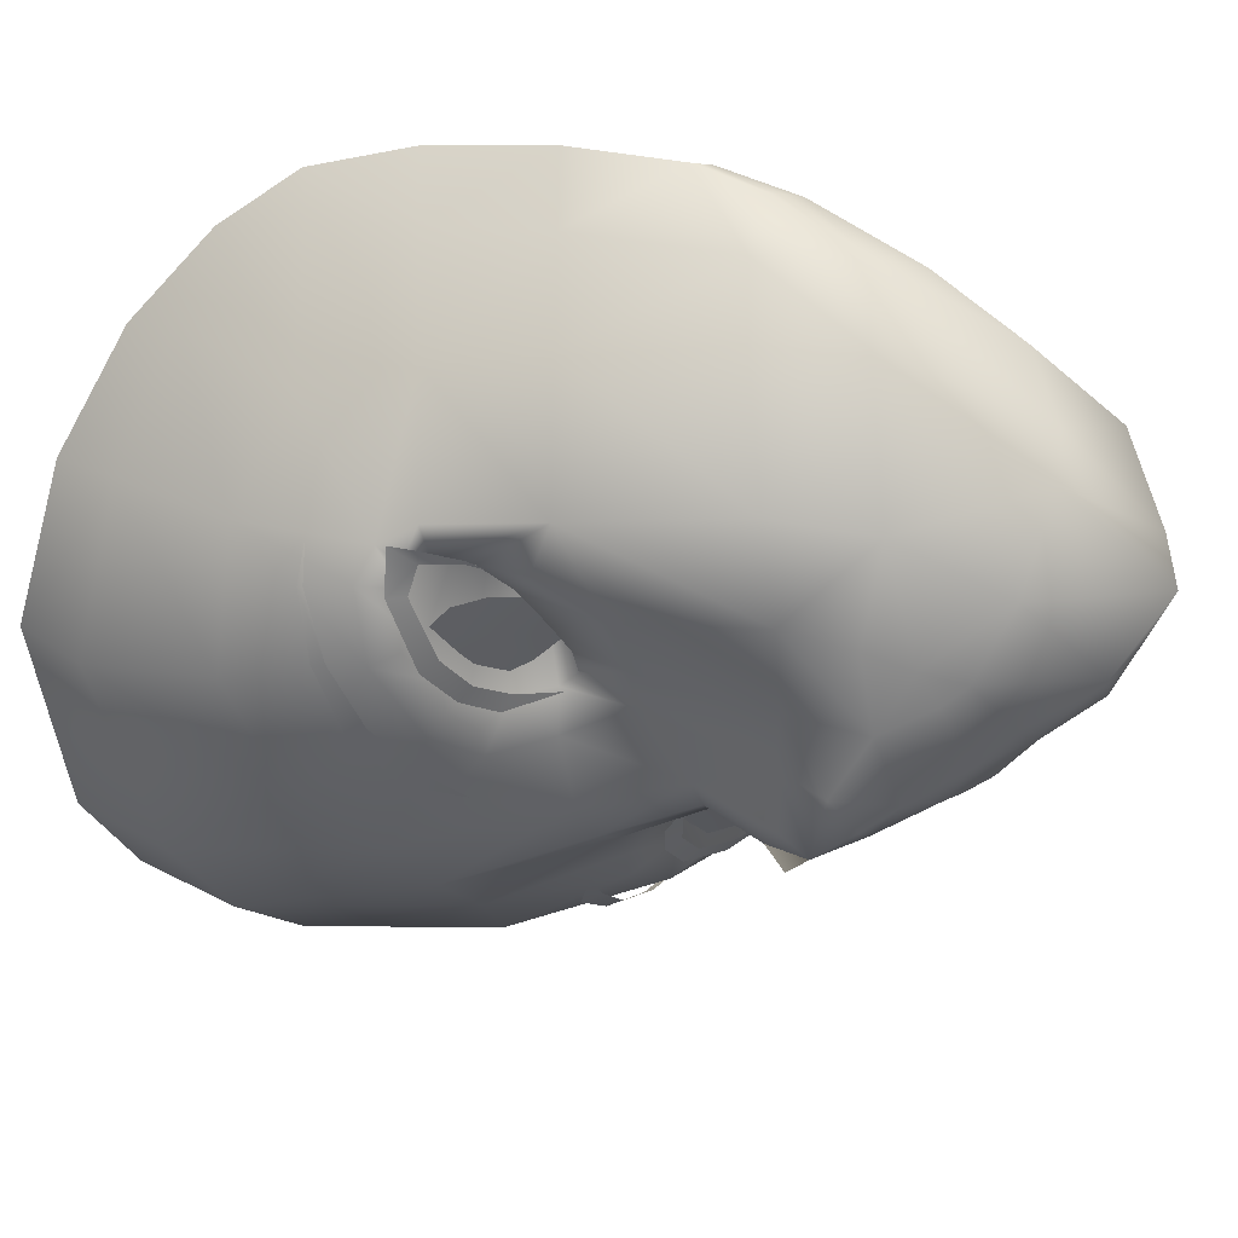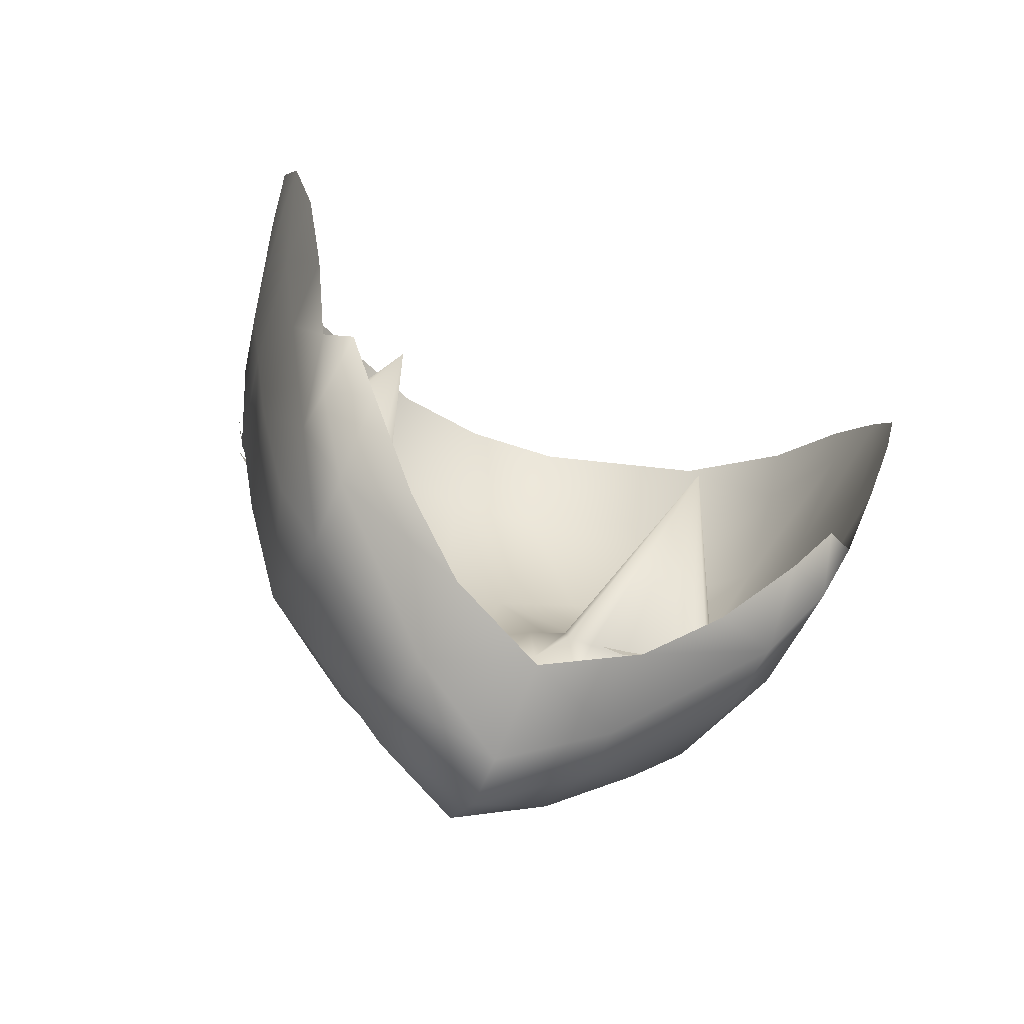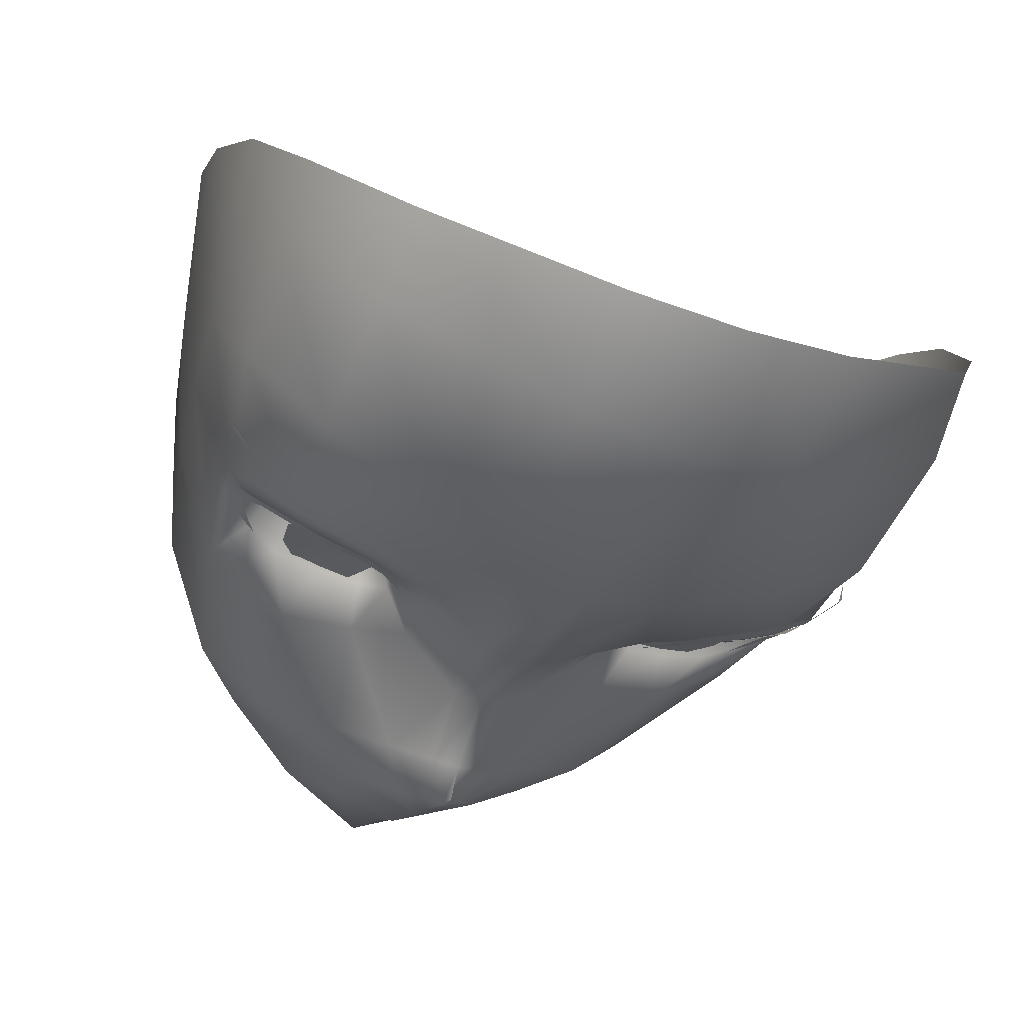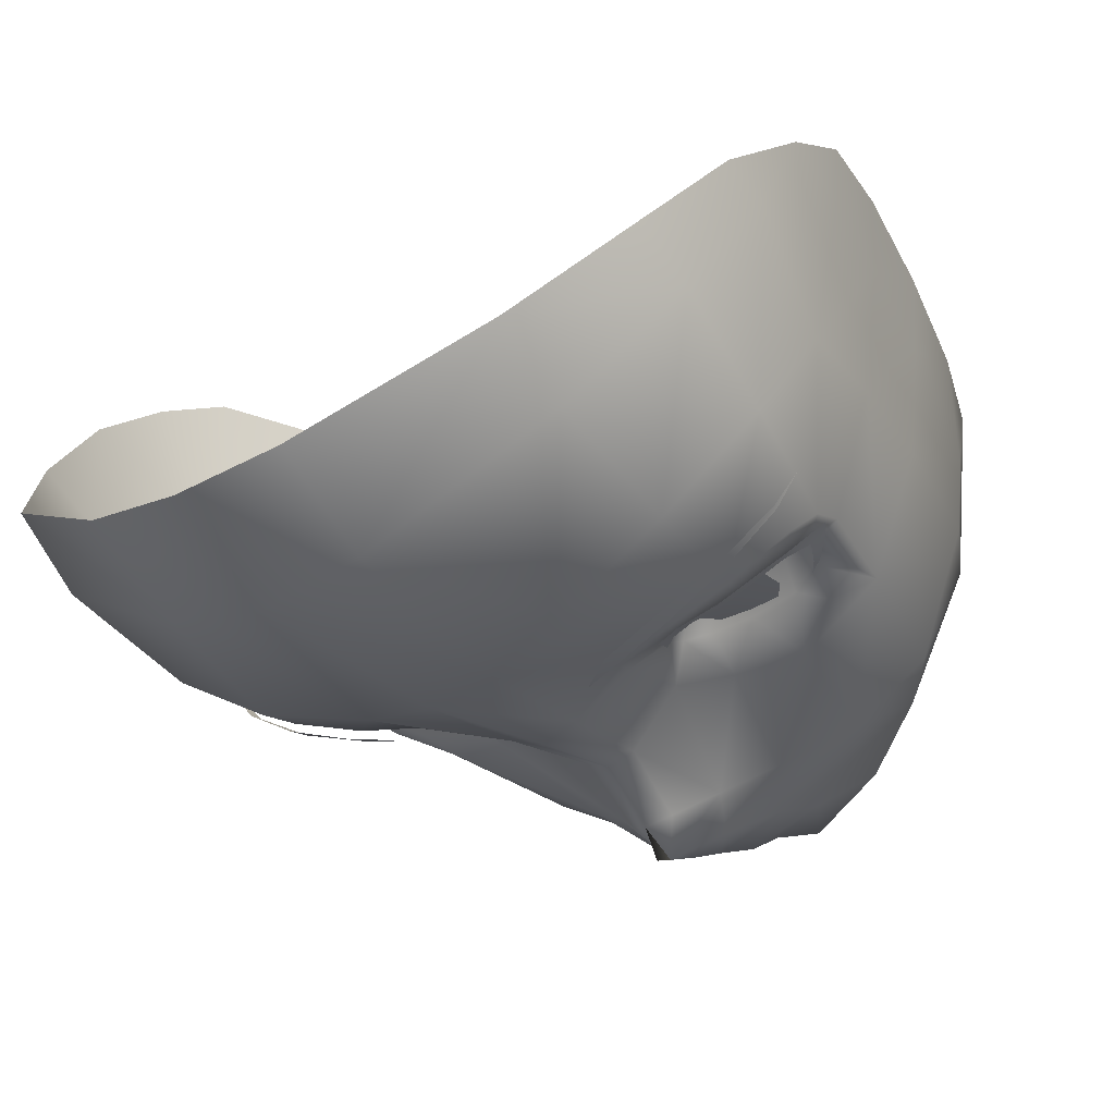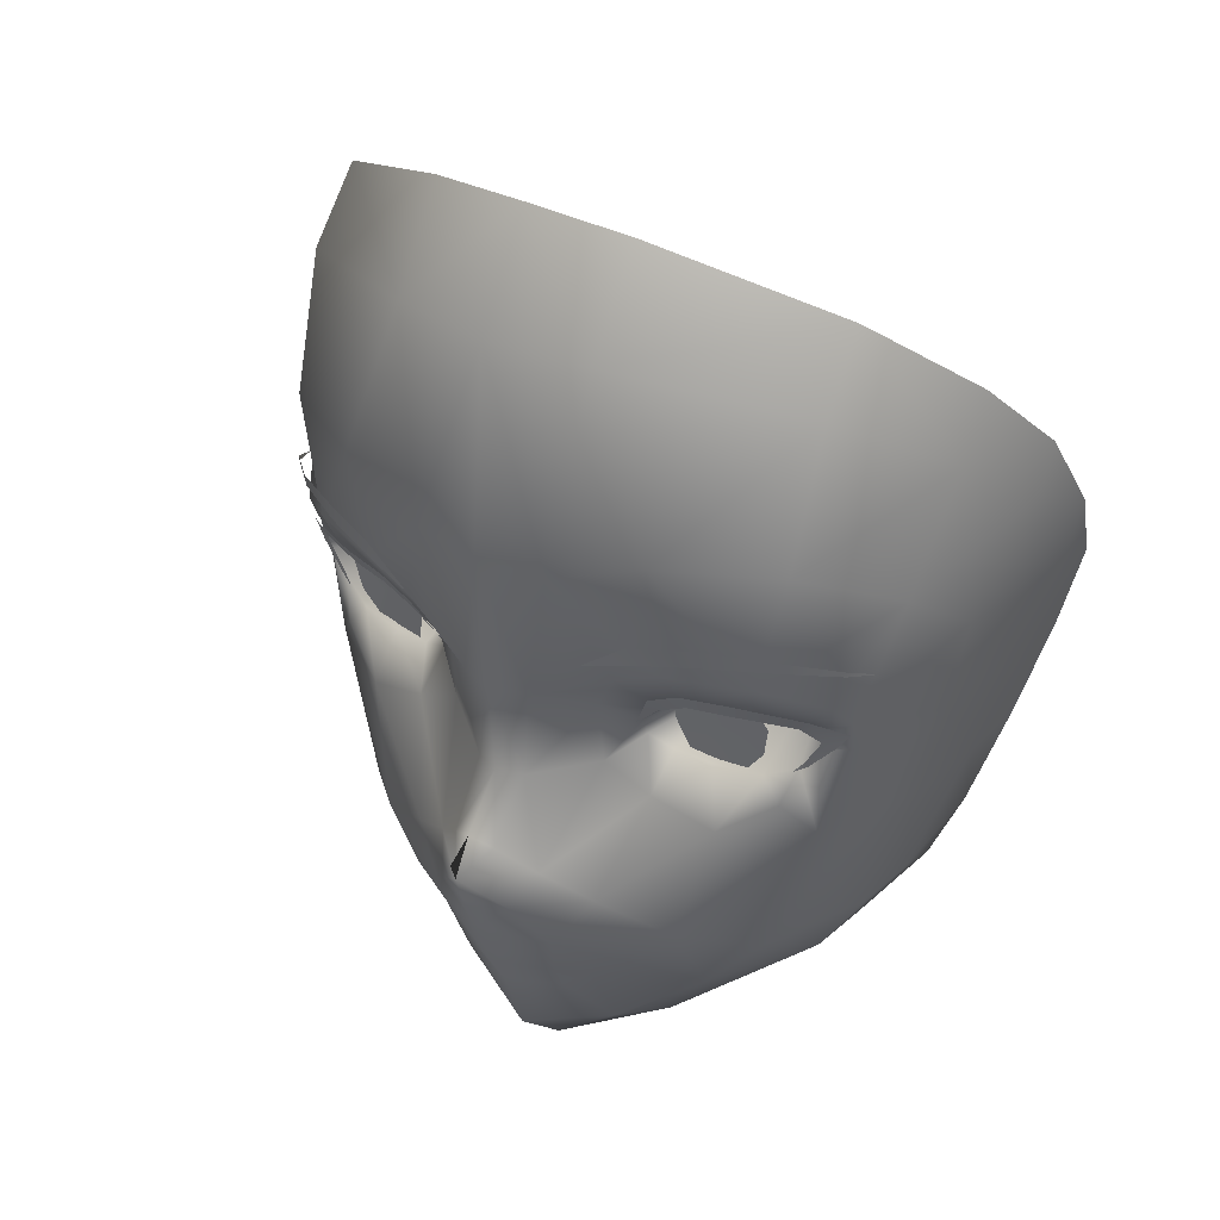
<metadata>
{"format":"obj","ext":"obj","renderer":"f3d","projection":"perspective","resolution":1024,"background":"white","views":[{"elev":-26.6,"azim":118.8,"up":"+Y"},{"elev":-64.3,"azim":156.0,"up":"+Z"},{"elev":-35.3,"azim":-24.4,"up":"+Y"},{"elev":-25.3,"azim":38.8,"up":"+Y"},{"elev":34.3,"azim":35.6,"up":"+Z"}]}
</metadata>
<code>
g NPC_Male_Size01_Face_001_LOD3
v -0.02823 -0.0671 1.516
v -0.02709 -0.06906 1.519
v -0.0225 -0.0656 1.51
v -0.0344 -0.0675 1.519
v -0.03378 -0.06926 1.522
v -0.04273 -0.06636 1.52
v -0.043 -0.06799 1.524
v -0.05603 -0.06154 1.522
v -0.05389 -0.06091 1.519
v -0.05692 -0.05779 1.515
v -0.06174 -0.05612 1.518
v -0.05905 -0.05674 1.514
v -0.05424 -0.05756 1.509
v -0.05336 -0.0577 1.509
v -0.0513 -0.05832 1.507
v 0.02823 -0.0671 1.516
v 0.0225 -0.0656 1.51
v 0.02709 -0.06906 1.519
v 0.0344 -0.0675 1.519
v 0.03378 -0.06926 1.522
v 0.04273 -0.06636 1.52
v 0.043 -0.06799 1.524
v 0.05603 -0.06154 1.522
v 0.05389 -0.06091 1.519
v 0.05692 -0.05779 1.515
v 0.06174 -0.05612 1.518
v 0.05905 -0.05674 1.514
v 0.05424 -0.05756 1.509
v 0.05336 -0.0577 1.509
v 0.0513 -0.05832 1.507
v 0.02034 -0.07581 1.587
v 0.02085 -0.06397 1.606
v 0.05382 -0.04778 1.593
v -0 -0.06678 1.607
v 0.05464 -0.05818 1.58
v 0.06819 -0.035 1.565
v 0.06811 -0.02833 1.577
v 0.07363 -0.01125 1.56
v 0.07329 -0.01428 1.55
v 0.07533 0.0004932 1.543
v 0.05385 -0.0664 1.553
v 0.06647 -0.0473 1.543
v 0.06966 -0.02958 1.53
v 0.03281 -0.07805 1.553
v 0.07314 -0.00217 1.527
v 0.07383 0.007381 1.528
v 0.06883 -0.006184 1.509
v 0.06912 0.00808 1.509
v 0.06374 0.004081 1.488
v 0.06348 -0.01124 1.488
v 0.05864 -0.002577 1.468
v 0.06642 -0.02979 1.51
v 0.04878 -0.06803 1.529
v 0.06157 -0.05539 1.52
v 0.05934 -0.05991 1.525
v 0.05536 -0.0197 1.46
v 0.06225 -0.0318 1.489
v 0.05588 -0.05594 1.493
v 0.06079 -0.05342 1.513
v 0.05476 -0.009329 1.457
v 0.05308 -7.372e-05 1.467
v 0.0457 -0.005321 1.455
v 0.0462 -0.0199 1.445
v 0.03312 -0.01527 1.441
v 0.01956 -0.02418 1.431
v 0.02015 -0.04041 1.427
v -0 -0.03068 1.423
v -0 -0.05044 1.419
v 0.0455 -0.03477 1.446
v 0.02098 -0.05032 1.428
v -0 -0.06063 1.418
v 0.01809 -0.06627 1.436
v -0 -0.07259 1.429
v 0.05463 -0.03394 1.461
v 0.04686 -0.0587 1.463
v 0.03529 -0.06007 1.449
v 0.03436 -0.07003 1.468
v 0.01774 -0.07347 1.453
v 0.01157 -0.07444 1.447
v 0.02558 -0.0722 1.458
v 0.01343 -0.08024 1.462
v 0.01132 -0.07669 1.452
v -1.75e-14 -0.08226 1.453
v -1.75e-14 -0.08226 1.453
v -0 -0.07764 1.444
v -0.01157 -0.07444 1.447
v -0.01133 -0.07669 1.452
v -0.01343 -0.08024 1.462
v -0.01809 -0.06627 1.436
v -0 -0.06063 1.418
v -0.01774 -0.07347 1.453
v -0.02098 -0.05032 1.428
v -0 -0.05044 1.419
v -0.03529 -0.06007 1.449
v -0.02015 -0.04041 1.427
v -0 -0.03068 1.423
v -0.01956 -0.02418 1.431
v -0.0455 -0.03477 1.446
v -0.0462 -0.0199 1.445
v -0.03312 -0.01527 1.441
v -0.0457 -0.005321 1.455
v -0.05476 -0.009329 1.457
v -0.05308 -7.372e-05 1.467
v -0.05864 -0.002577 1.468
v -0.05536 -0.0197 1.46
v -0.02558 -0.0722 1.458
v -0.03436 -0.07003 1.468
v -0.04686 -0.0587 1.463
v -0.05588 -0.05594 1.493
v -0.03996 -0.06567 1.492
v -0.05463 -0.03394 1.461
v -0.06225 -0.0318 1.489
v -0.06348 -0.01124 1.488
v -0.06374 0.004081 1.488
v -0.06642 -0.02979 1.51
v -0.06883 -0.006184 1.509
v -0.06912 0.00808 1.509
v -0.07383 0.007381 1.528
v -0.07314 -0.00217 1.527
v -0.07533 0.0004932 1.543
v -0.06966 -0.02958 1.53
v -0.07329 -0.01428 1.55
v -0.07363 -0.01125 1.56
v -0.06819 -0.035 1.565
v -0.06811 -0.02833 1.577
v -0.05382 -0.04778 1.593
v -0.06647 -0.0473 1.543
v -0.06157 -0.05539 1.52
v -0.06079 -0.05342 1.513
v -0.05464 -0.05818 1.58
v -0.05385 -0.0664 1.553
v -0.02034 -0.07581 1.587
v -0.02085 -0.06397 1.606
v -0.03281 -0.07805 1.553
v -0.04878 -0.06803 1.529
v -0 -0.07907 1.587
v -0.01423 -0.08153 1.546
v 0.01423 -0.08153 1.546
v -0.05934 -0.05991 1.525
v -0.03254 -0.07333 1.529
v -0 -0.08299 1.546
v 0.03254 -0.07333 1.529
v -0.04655 -0.06497 1.521
v -0.05494 -0.0602 1.519
v -0.03409 -0.0676 1.52
v -0.023 -0.07367 1.524
v -0.05834 -0.05775 1.517
v -0.03438 -0.01647 1.511
v -0.02802 -0.06691 1.516
v -0.05641 -0.05734 1.513
v -0.007235 -0.07782 1.517
v -0.01696 -0.06991 1.514
v -0.05257 -0.05768 1.508
v -0.05026 -0.06054 1.5
v -0.04637 -0.05991 1.505
v -0.02351 -0.06496 1.51
v -0.0369 -0.0618 1.504
v -0 -0.08027 1.516
v -0.0052 -0.07693 1.497
v -0.01723 -0.06834 1.5
v -0.0237 -0.06363 1.507
v -0.02898 -0.06274 1.505
v -0.02703 -0.0674 1.496
v -0.02082 -0.07655 1.474
v -0.0114 -0.08114 1.479
v -0.007791 -0.0862 1.472
v -0 -0.09165 1.479
v -0.004565 -0.08559 1.485
v -0 -0.08888 1.471
v -0 -0.08606 1.464
v 0.007791 -0.0862 1.472
v -0 -0.07881 1.497
v 0.02082 -0.07655 1.474
v 0.0114 -0.08114 1.479
v 0.03996 -0.06567 1.492
v -0 -0.08743 1.487
v 0.02703 -0.0674 1.496
v -0 -0.09294 1.484
v 0.004565 -0.08559 1.485
v 0.0052 -0.07693 1.497
v 0.01723 -0.06834 1.5
v 0.007235 -0.07782 1.517
v 0.01696 -0.06991 1.514
v 0.023 -0.07367 1.524
v 0.03409 -0.0676 1.52
v 0.02802 -0.06691 1.516
v 0.02351 -0.06496 1.51
v 0.04655 -0.06497 1.521
v 0.03769 -0.01647 1.511
v 0.0237 -0.06363 1.507
v 0.05494 -0.0602 1.519
v 0.05834 -0.05775 1.517
v 0.05641 -0.05734 1.513
v 0.02898 -0.06274 1.505
v 0.0369 -0.0618 1.504
v 0.05257 -0.05768 1.508
v 0.04637 -0.05991 1.505
v 0.05026 -0.06054 1.5
v -0.02946 -0.06432 1.519
v -0.02904 -0.06331 1.512
v -0.03789 -0.06195 1.513
v -0.03254 -0.06489 1.523
v -0.03888 -0.06465 1.525
v -0.04514 -0.06285 1.522
v -0.0475 -0.06117 1.516
v -0.0463 -0.06045 1.509
v -0.0414 -0.05956 1.503
v -0.03586 -0.06057 1.502
v -0.03116 -0.06195 1.505
v -0.02904 -0.06331 1.512
v 0.02946 -0.06417 1.519
v 0.03791 -0.06181 1.513
v 0.02902 -0.06252 1.512
v 0.03254 -0.06486 1.523
v 0.03888 -0.06465 1.525
v 0.04515 -0.06284 1.522
v 0.0475 -0.06066 1.516
v 0.0463 -0.05984 1.509
v 0.04143 -0.05951 1.503
v 0.03586 -0.05998 1.502
v 0.03112 -0.06074 1.505
v 0.02902 -0.06252 1.512
v 0.06177 -0.05932 1.532
v 0.06188 -0.05924 1.534
v 0.06464 -0.05276 1.53
v 0.05241 -0.06782 1.534
v 0.05293 -0.06774 1.537
v 0.04131 -0.07413 1.538
v 0.04086 -0.07387 1.534
v 0.02868 -0.07812 1.536
v 0.02883 -0.07721 1.532
v 0.01941 -0.07846 1.528
v -0.06188 -0.05924 1.534
v -0.06177 -0.05932 1.532
v -0.06464 -0.05276 1.53
v -0.05241 -0.06782 1.534
v -0.05293 -0.06774 1.537
v -0.04131 -0.07413 1.538
v -0.04086 -0.07387 1.534
v -0.02868 -0.07812 1.536
v -0.02883 -0.07721 1.532
v -0.01941 -0.07846 1.528
g NPC_Male_Size01_Face_001_LOD3_0
f 3 2 1
f 1 2 4
f 2 5 4
f 4 5 6
f 5 7 6
f 6 7 8
f 9 6 8
f 9 8 10
f 8 11 10
f 11 12 10
f 12 13 10
f 13 14 10
f 14 13 15
f 18 17 16
f 18 16 19
f 20 18 19
f 19 21 20
f 21 22 20
f 23 22 21
f 24 23 21
f 23 24 25
f 26 23 25
f 27 26 25
f 27 25 28
f 25 29 28
f 28 29 30
f 33 32 31
f 32 34 31
f 35 33 31
f 33 35 36
f 37 33 36
f 38 37 36
f 39 38 36
f 40 38 39
f 35 41 36
f 39 36 42
f 41 42 36
f 43 40 39
f 43 39 42
f 41 35 44
f 44 35 31
f 40 43 45
f 46 40 45
f 45 47 46
f 47 45 43
f 47 48 46
f 49 48 47
f 50 49 47
f 51 49 50
f 52 47 43
f 47 52 50
f 41 53 42
f 41 44 53
f 54 43 42
f 52 43 54
f 53 55 42
f 55 54 42
f 56 51 50
f 52 57 50
f 50 57 56
f 58 57 52
f 59 58 52
f 59 52 54
f 60 51 56
f 61 51 60
f 62 61 60
f 60 63 62
f 63 60 56
f 63 64 62
f 65 64 63
f 66 65 63
f 67 65 66
f 68 67 66
f 69 63 56
f 66 63 69
f 68 66 70
f 70 66 69
f 71 68 70
f 70 72 71
f 72 73 71
f 56 74 69
f 57 74 56
f 74 57 75
f 74 75 69
f 57 58 75
f 69 76 70
f 75 76 69
f 76 72 70
f 75 58 77
f 75 77 76
f 72 76 78
f 72 79 73
f 79 72 78
f 77 80 76
f 78 76 80
f 80 81 78
f 80 77 81
f 78 82 79
f 81 82 78
f 83 79 82
f 82 81 84
f 85 79 83
f 79 85 73
f 86 85 83
f 85 86 73
f 86 83 87
f 88 87 84
f 86 89 73
f 73 89 90
f 87 91 86
f 87 88 91
f 89 86 91
f 89 92 90
f 93 90 92
f 94 89 91
f 89 94 92
f 95 93 92
f 96 93 95
f 97 96 95
f 95 92 98
f 94 98 92
f 97 95 99
f 99 95 98
f 100 97 99
f 99 101 100
f 102 101 99
f 103 101 102
f 104 103 102
f 102 99 105
f 104 102 105
f 99 98 105
f 94 91 106
f 88 106 91
f 106 107 94
f 107 106 88
f 94 108 98
f 107 108 94
f 109 108 107
f 109 107 110
f 108 111 98
f 111 105 98
f 112 111 108
f 111 112 105
f 109 112 108
f 104 105 113
f 112 113 105
f 114 104 113
f 112 115 113
f 112 109 115
f 114 113 116
f 115 116 113
f 117 114 116
f 118 117 116
f 119 118 116
f 120 118 119
f 119 116 121
f 121 120 119
f 116 115 121
f 120 121 122
f 123 120 122
f 123 122 124
f 125 123 124
f 126 125 124
f 122 121 127
f 124 122 127
f 121 115 128
f 121 128 127
f 115 129 128
f 109 129 115
f 130 126 124
f 127 131 124
f 131 130 124
f 126 130 132
f 133 126 132
f 34 133 132
f 130 131 134
f 130 134 132
f 135 131 127
f 134 131 135
f 136 34 132
f 34 136 31
f 134 137 132
f 136 132 137
f 31 136 138
f 138 44 31
f 139 135 127
f 128 139 127
f 140 134 135
f 137 134 140
f 136 141 138
f 141 136 137
f 44 138 142
f 44 142 53
f 143 135 139
f 144 139 128
f 144 143 139
f 145 140 135
f 143 145 135
f 146 137 140
f 146 140 145
f 147 144 128
f 147 128 129
f 144 148 143
f 143 148 145
f 147 148 144
f 149 145 148
f 149 146 145
f 148 147 150
f 150 147 129
f 150 129 109
f 151 137 146
f 141 137 151
f 152 146 149
f 152 151 146
f 153 150 109
f 148 150 153
f 109 154 153
f 154 109 110
f 154 155 153
f 153 155 148
f 155 154 110
f 149 148 156
f 156 152 149
f 157 155 110
f 157 148 155
f 158 141 151
f 159 151 152
f 158 151 159
f 152 156 160
f 160 159 152
f 161 156 148
f 156 161 160
f 157 162 148
f 162 161 148
f 162 157 163
f 162 163 161
f 157 110 163
f 163 160 161
f 163 110 164
f 110 107 164
f 107 88 164
f 165 160 163
f 164 165 163
f 160 165 159
f 166 164 88
f 166 165 164
f 166 167 165
f 167 168 165
f 165 168 159
f 166 169 167
f 166 88 170
f 169 166 170
f 170 88 84
f 81 170 84
f 171 169 170
f 81 171 170
f 169 171 167
f 172 159 168
f 172 158 159
f 173 171 81
f 81 77 173
f 167 171 174
f 174 171 173
f 77 175 173
f 77 58 175
f 168 167 176
f 176 172 168
f 174 173 177
f 175 177 173
f 178 167 176
f 167 178 176
f 167 179 176
f 172 176 179
f 179 167 174
f 180 172 179
f 158 172 180
f 179 174 180
f 181 174 177
f 174 181 180
f 182 158 180
f 141 158 182
f 138 141 182
f 182 180 183
f 180 181 183
f 138 182 184
f 182 183 184
f 138 184 142
f 142 184 185
f 142 185 53
f 184 183 186
f 184 186 185
f 187 183 181
f 183 187 186
f 185 188 53
f 53 188 55
f 186 189 185
f 186 187 189
f 189 188 185
f 187 190 189
f 190 187 181
f 189 191 188
f 188 191 55
f 55 191 54
f 181 177 190
f 191 192 54
f 189 192 191
f 54 192 59
f 192 193 59
f 192 189 193
f 59 193 58
f 177 194 190
f 190 194 189
f 195 194 177
f 194 195 189
f 175 195 177
f 193 196 58
f 193 189 196
f 195 197 189
f 197 195 175
f 197 196 189
f 198 58 196
f 58 198 175
f 197 198 196
f 198 197 175
g NPC_Male_Size01_Face_001_LOD3_1
f 201 200 199
f 202 201 199
f 203 201 202
f 204 201 203
f 204 205 201
f 206 201 205
f 206 207 201
f 208 201 207
f 201 208 209
f 201 209 210
f 213 212 211
f 214 211 212
f 215 214 212
f 216 215 212
f 216 212 217
f 218 217 212
f 218 212 219
f 220 219 212
f 220 212 221
f 221 212 222
g NPC_Male_Size01_Face_001_LOD3_2
f 225 224 223
f 226 223 224
f 227 226 224
f 226 227 228
f 229 226 228
f 229 228 230
f 231 229 230
f 232 231 230
f 235 234 233
f 234 236 233
f 236 237 233
f 237 236 238
f 236 239 238
f 238 239 240
f 239 241 240
f 242 240 241

</code>
